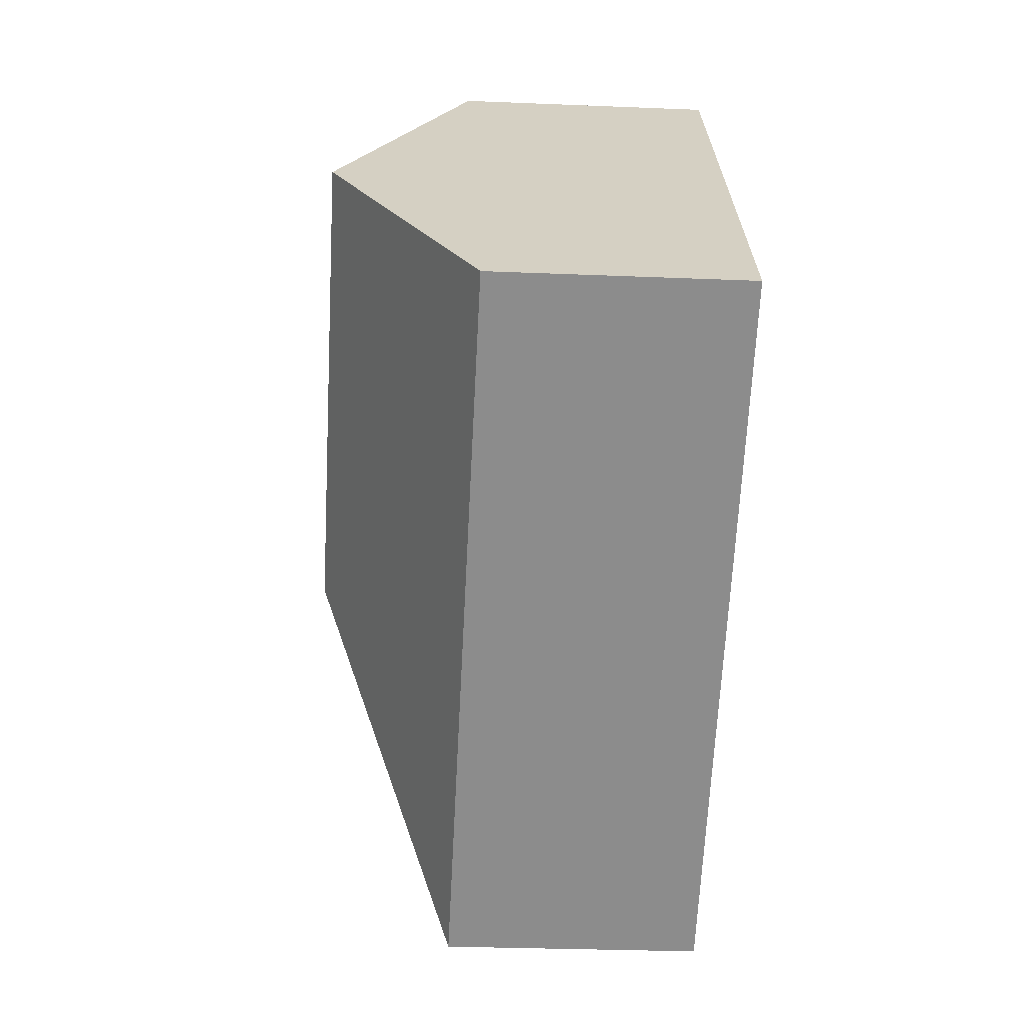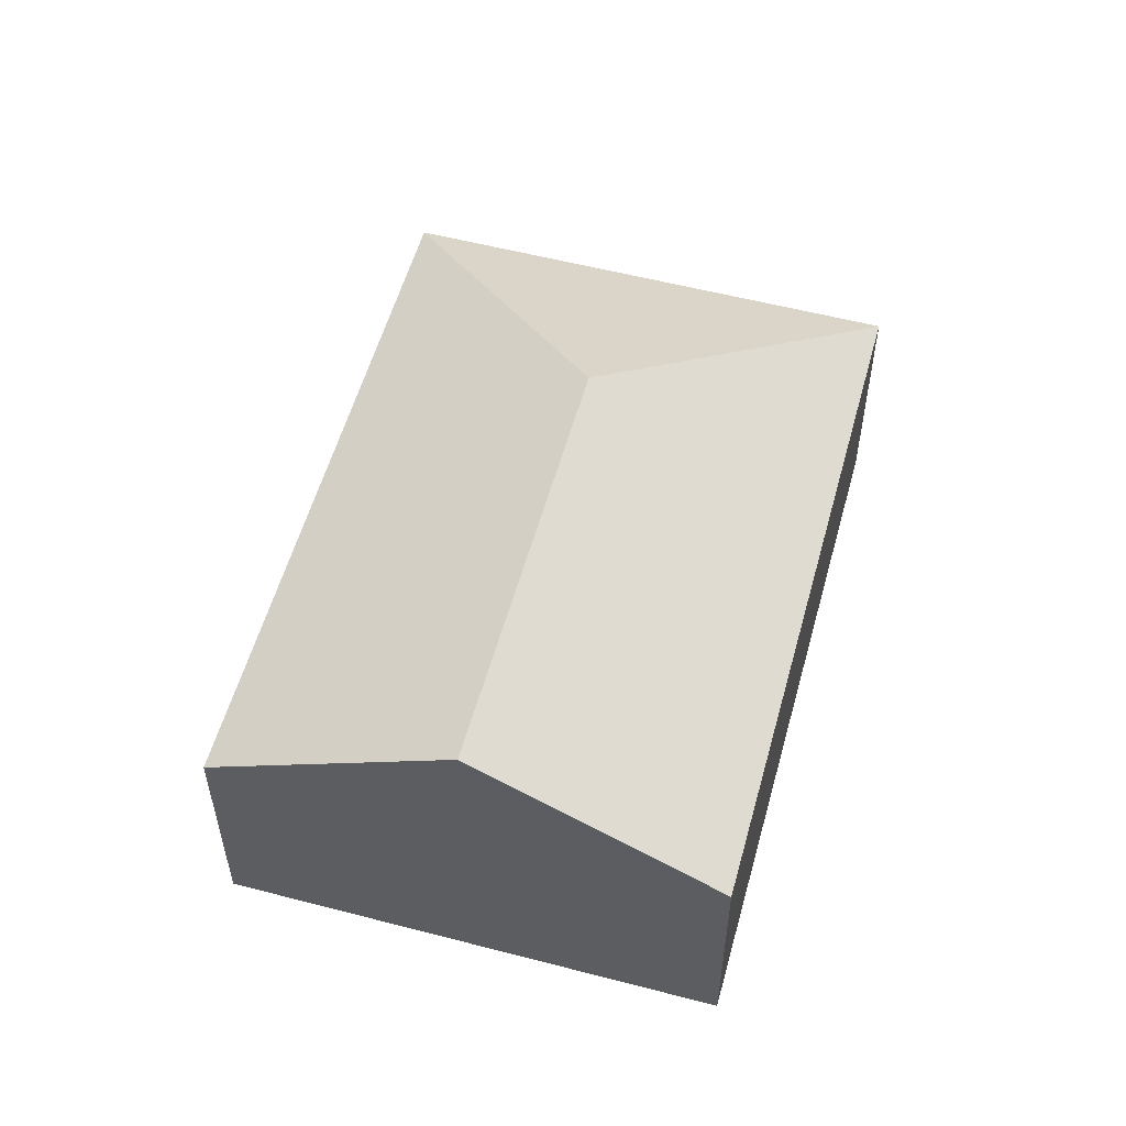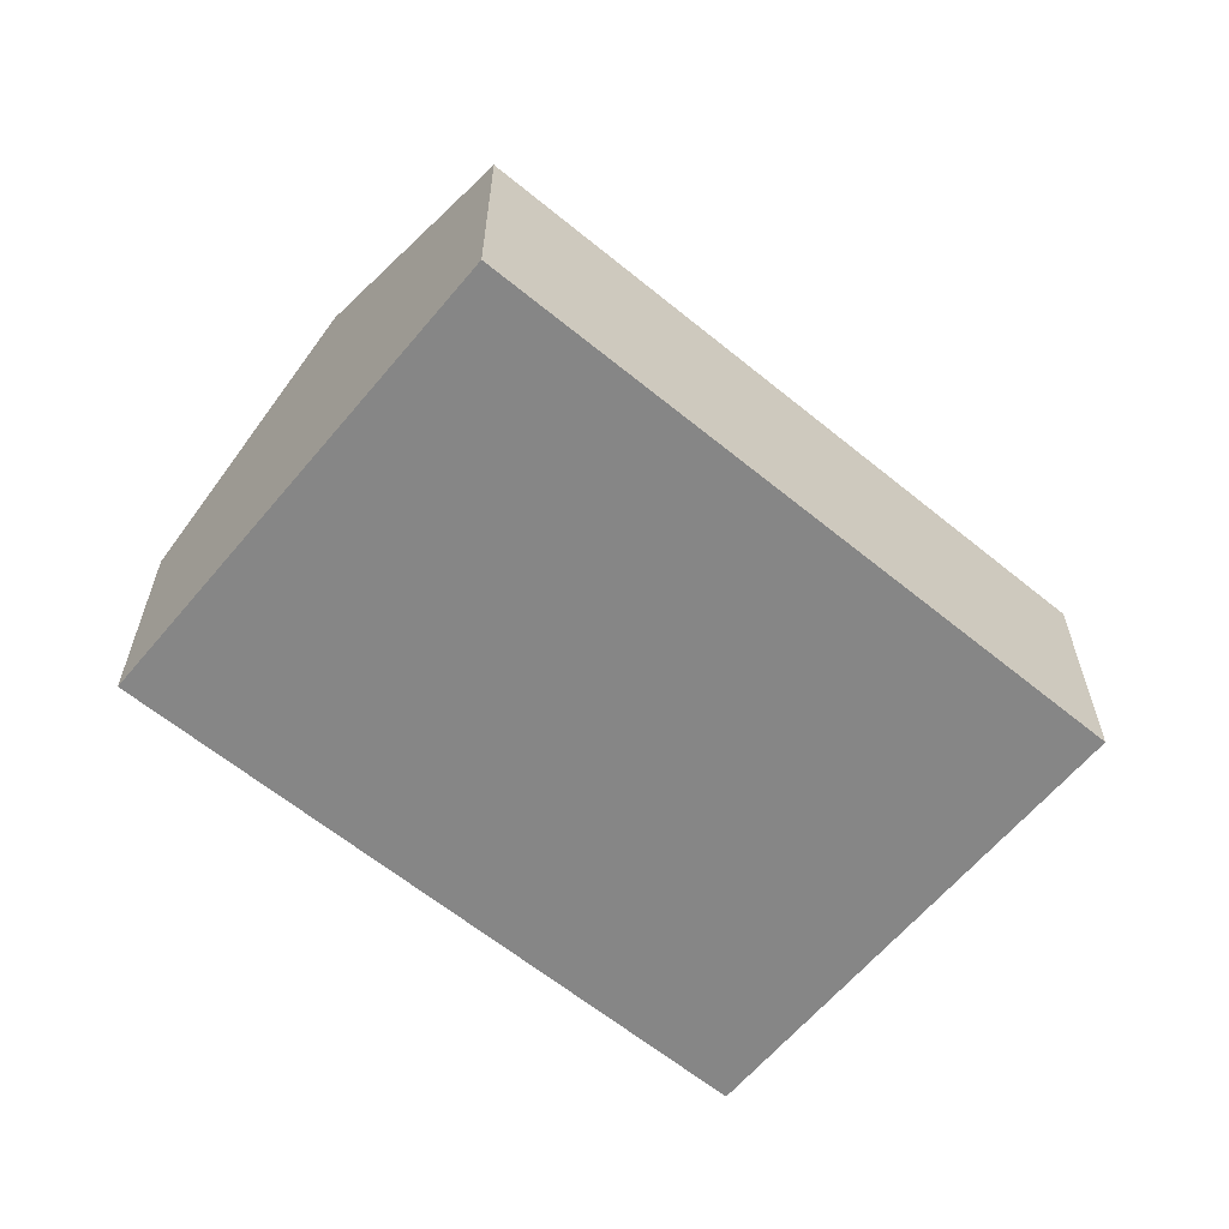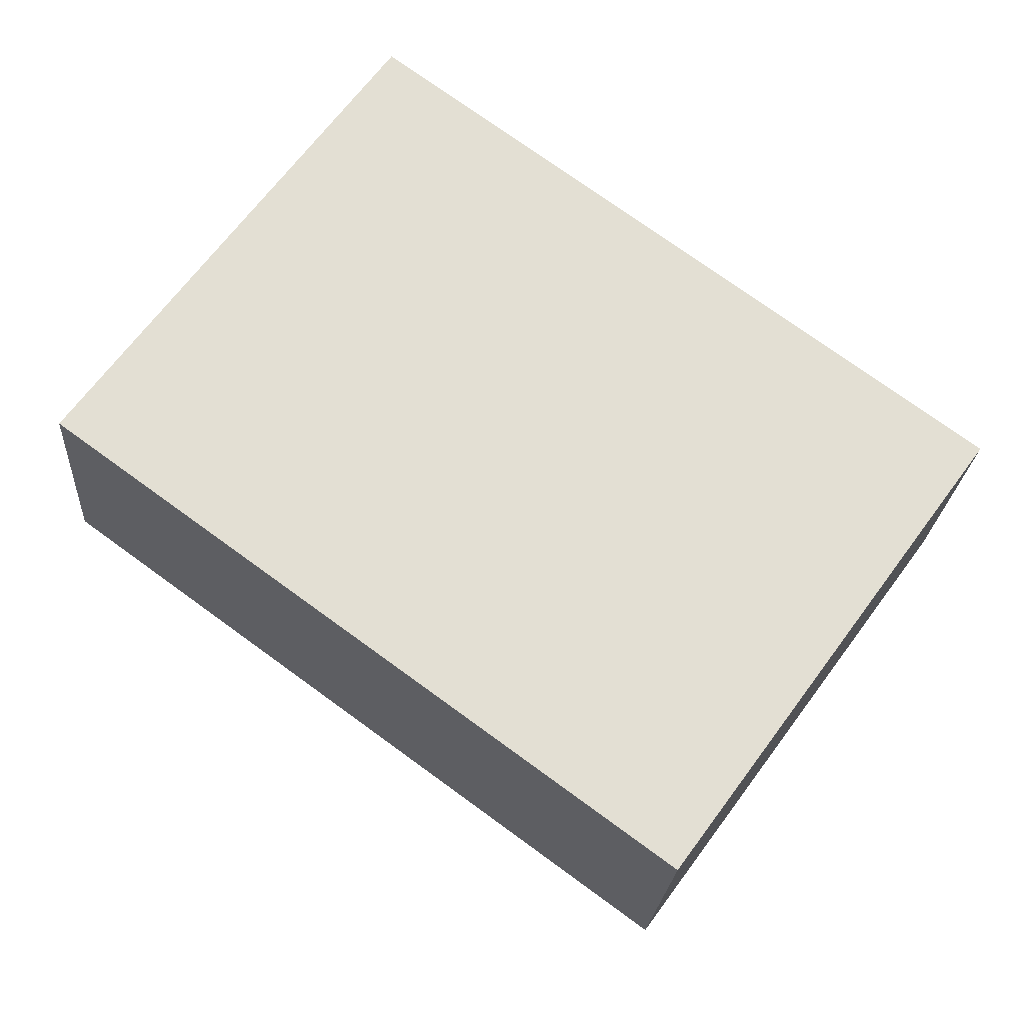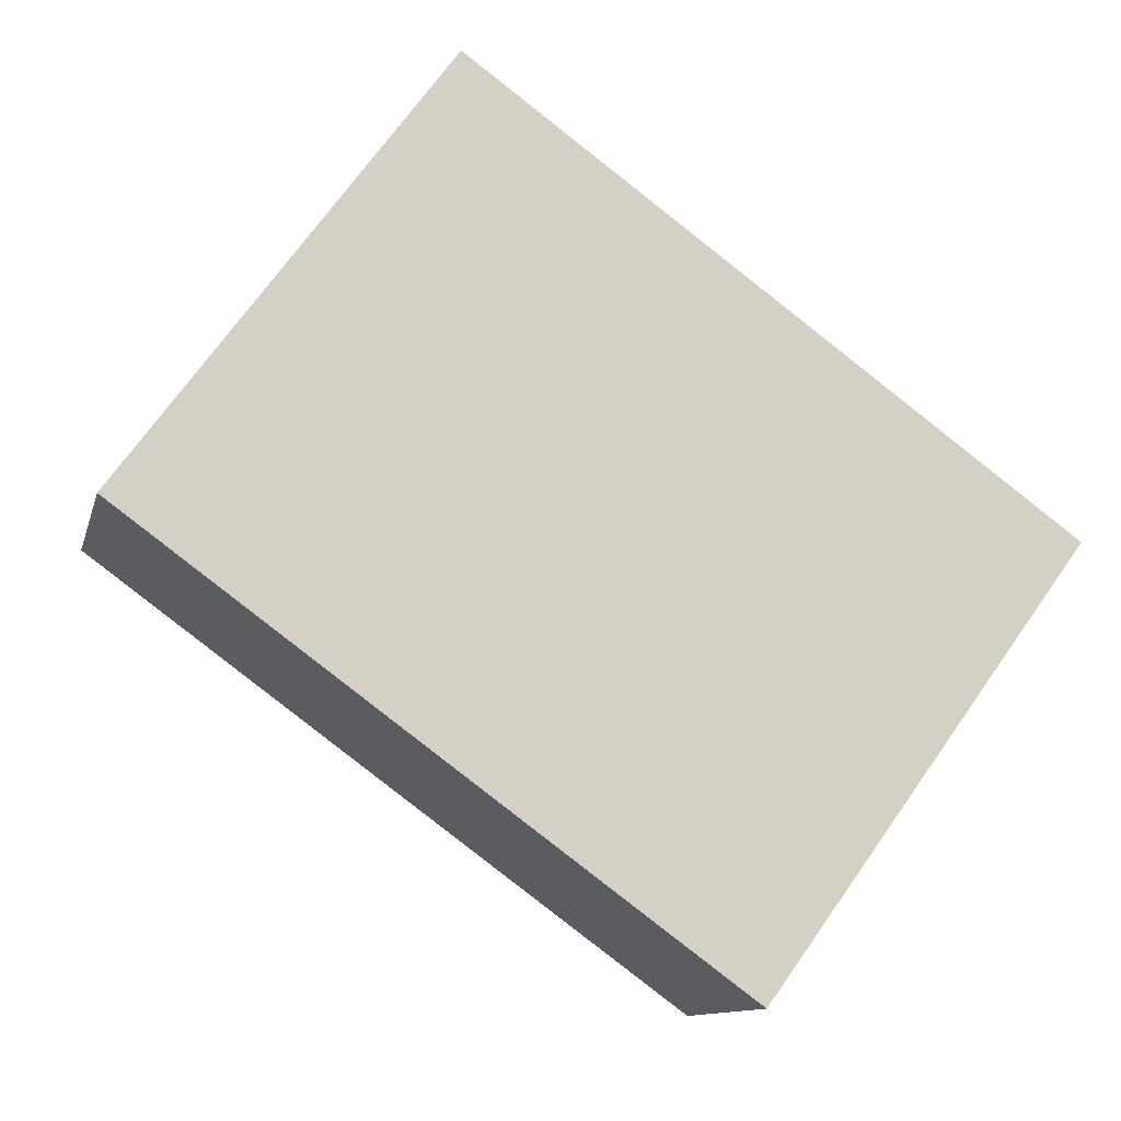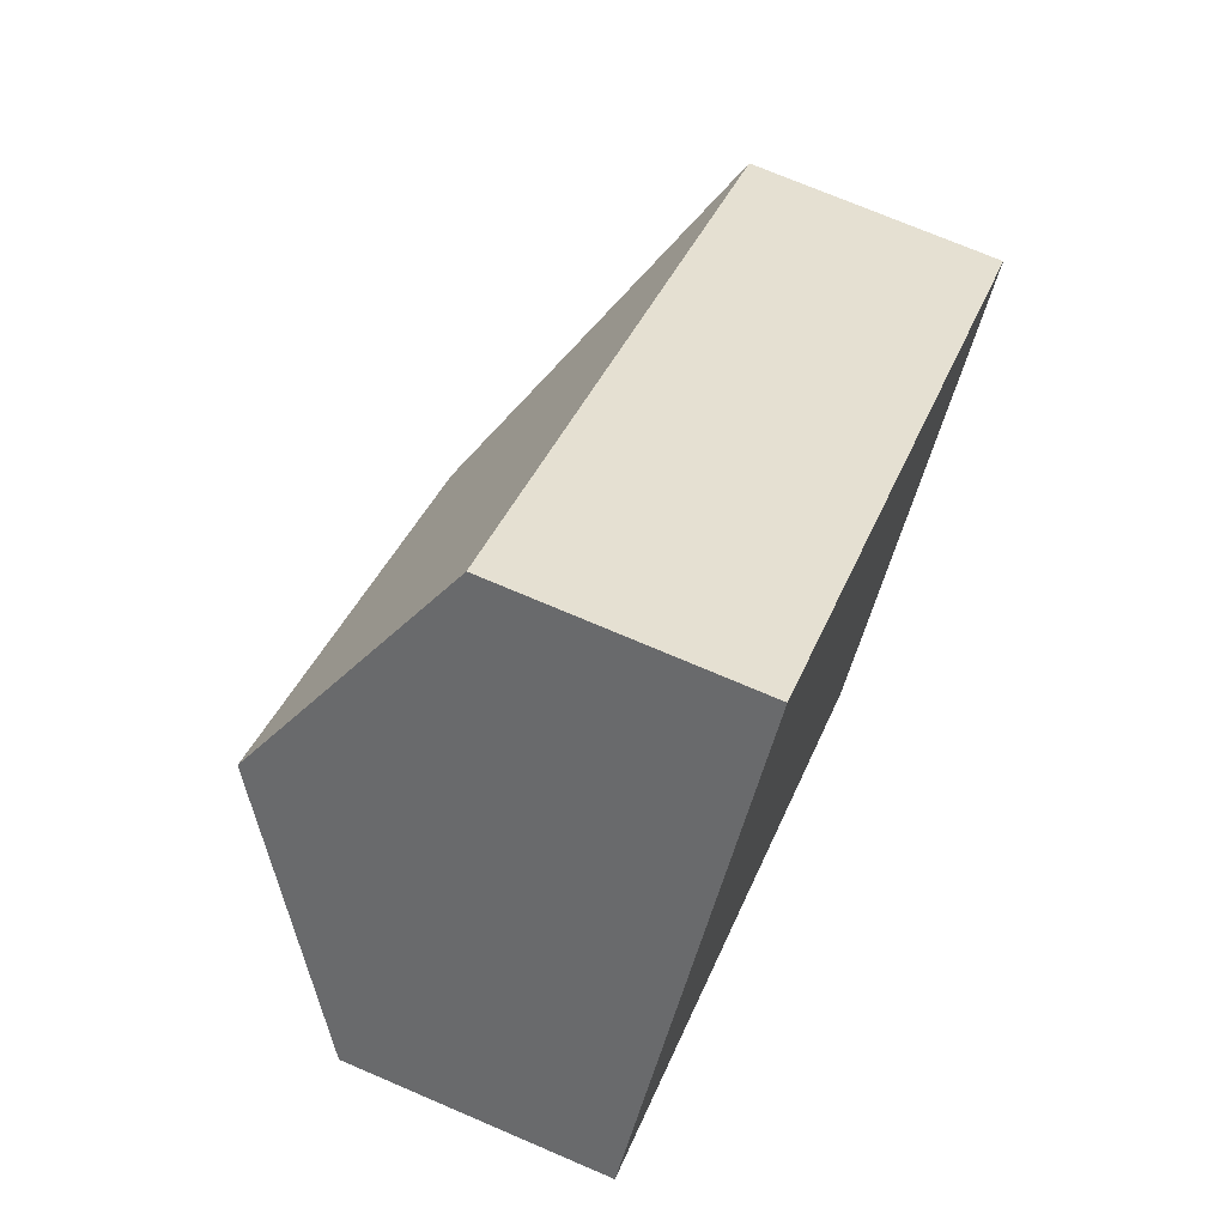
<metadata>
{"format":"obj","ext":"obj","renderer":"f3d","projection":"perspective","resolution":1024,"background":"white","views":[{"elev":-28.0,"azim":-93.6,"up":"+Z"},{"elev":55.6,"azim":-38.6,"up":"+Y"},{"elev":-62.1,"azim":-3.7,"up":"+Y"},{"elev":-22.3,"azim":-3.8,"up":"+Z"},{"elev":-11.3,"azim":-13.2,"up":"+Z"},{"elev":72.3,"azim":-66.8,"up":"+Z"}]}
</metadata>
<code>
v  4.665 3.425 -0.515
v  7.921 2.206 -0.003
v  5.177 2.206 -3.771
v  2.743 2.206 3.767
v  1.371 3.425 1.883
v  0 2.207 1.351e-16
v  0 0 0
v  5.177 2.309e-16 -3.771
v  1.371 -1.153e-16 1.883
v  2.743 -2.307e-16 3.767
v  7.921 1.837e-19 -0.003
g defaultobject
f 1 2 3
f 1 4 2
f 4 1 5
f 6 1 3
f 1 6 5
f 3 7 6
f 7 3 8
f 7 5 6
f 5 7 4
f 4 7 9
f 4 9 10
f 10 2 4
f 2 10 11
f 11 3 2
f 3 11 8
f 11 7 8
f 7 11 10
f 7 10 9

</code>
